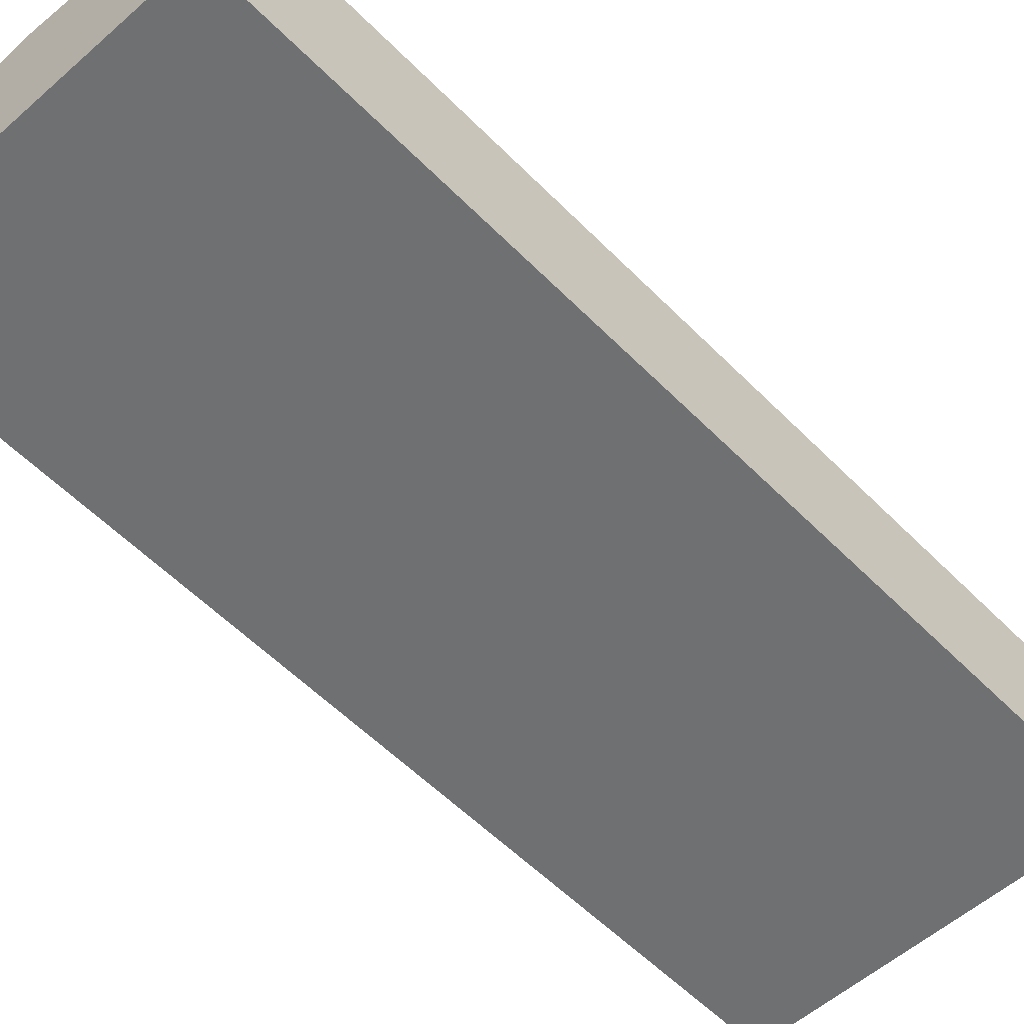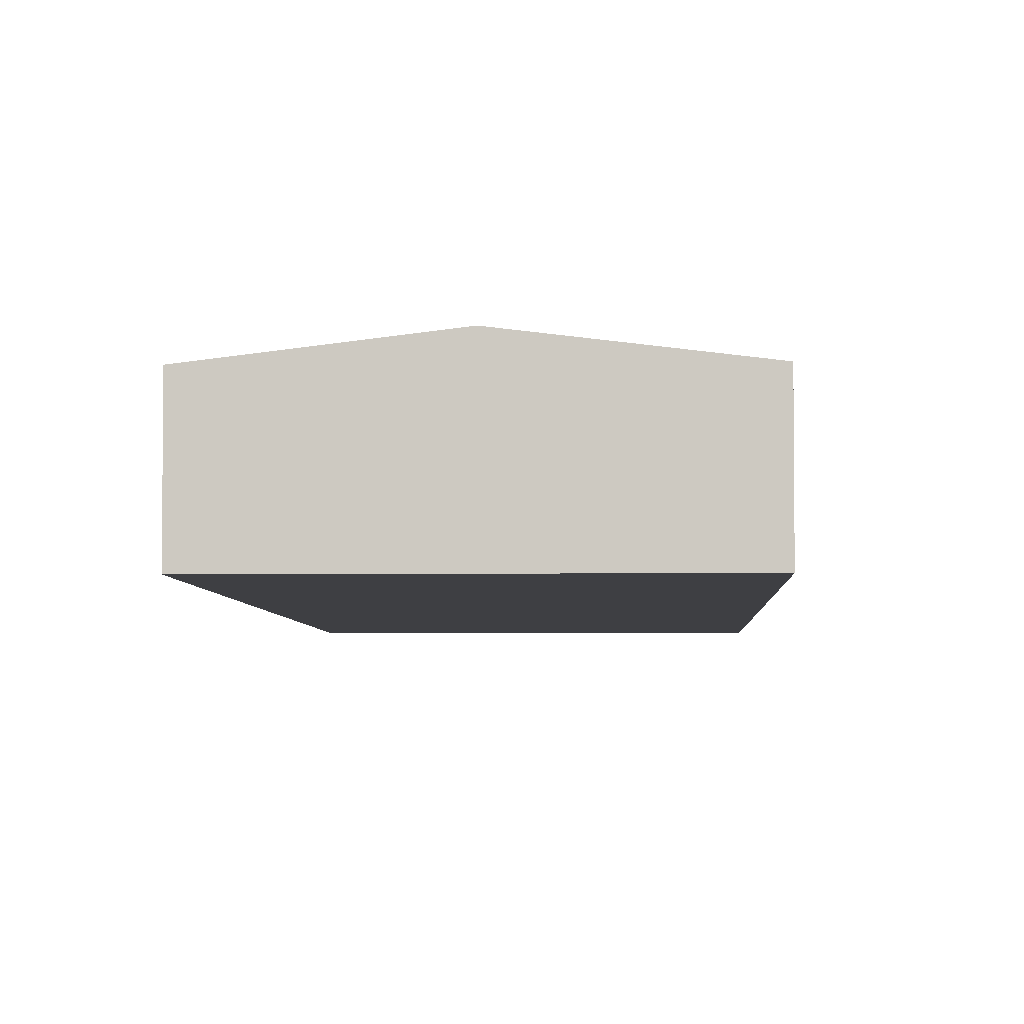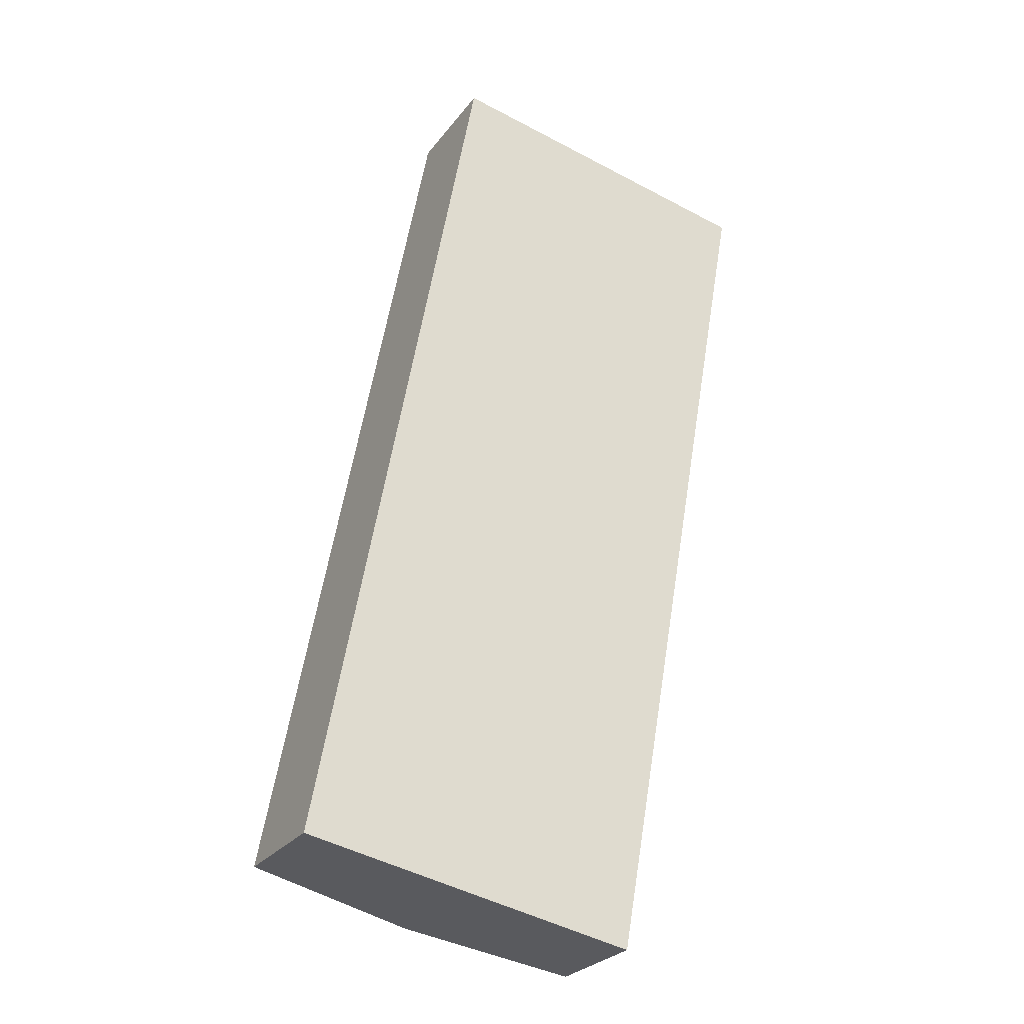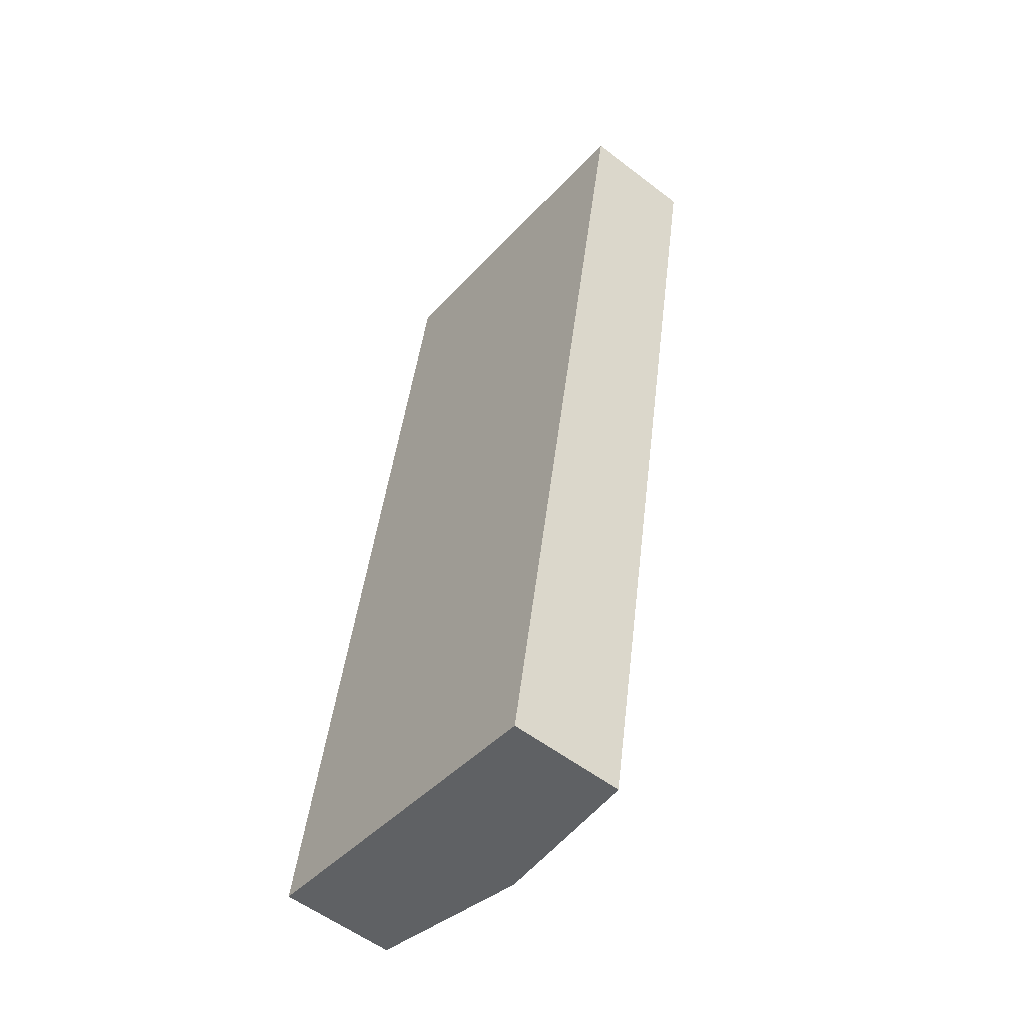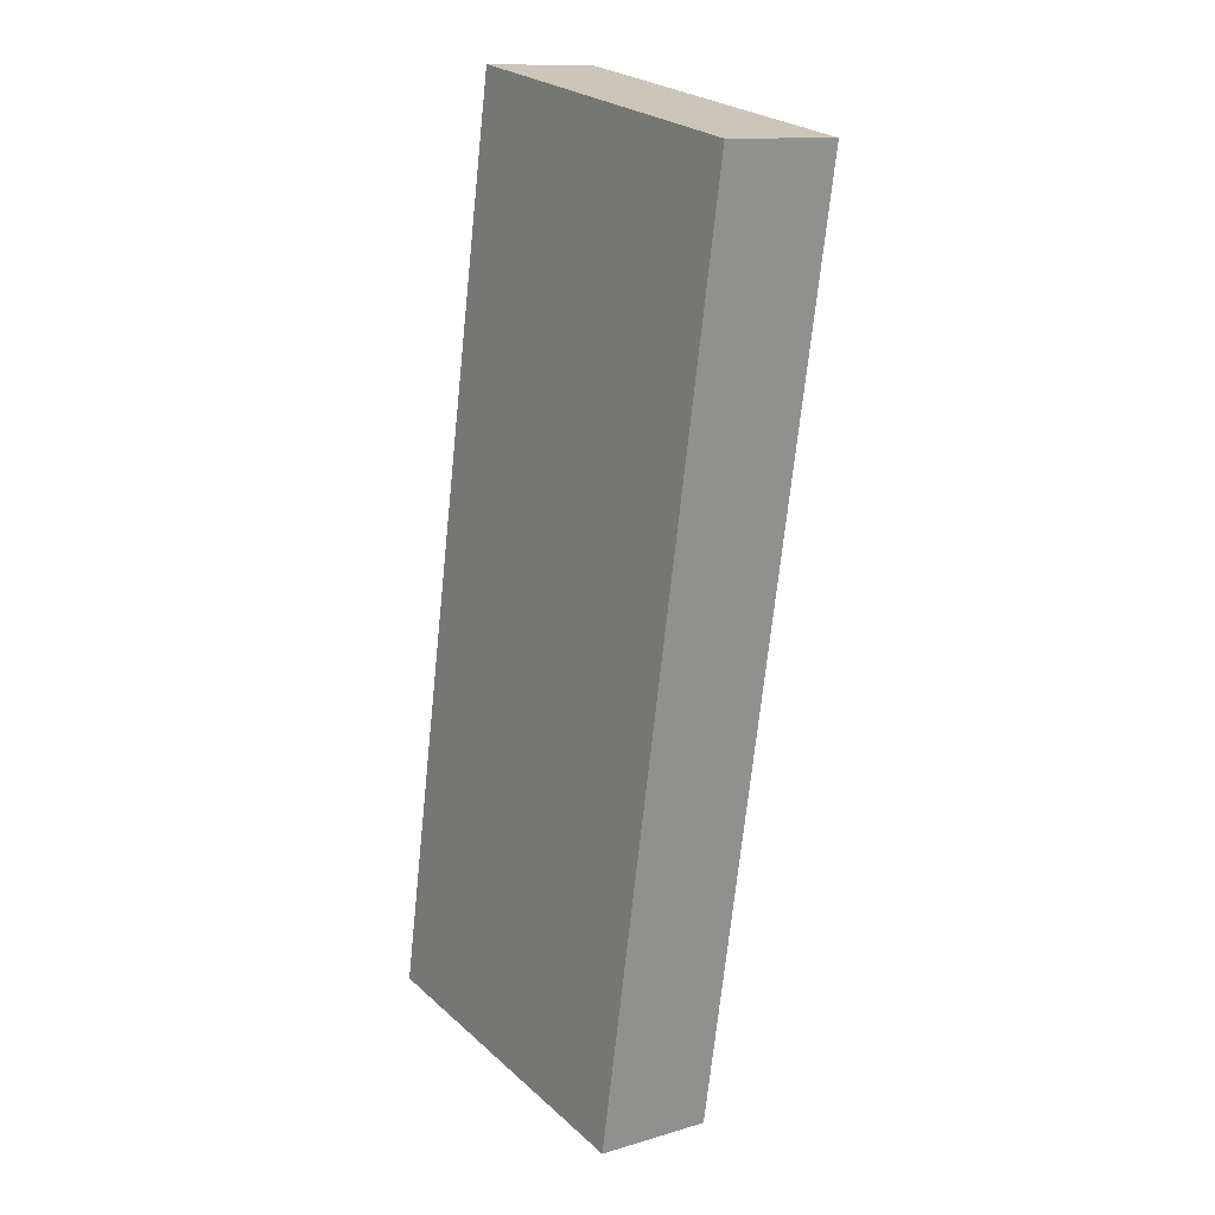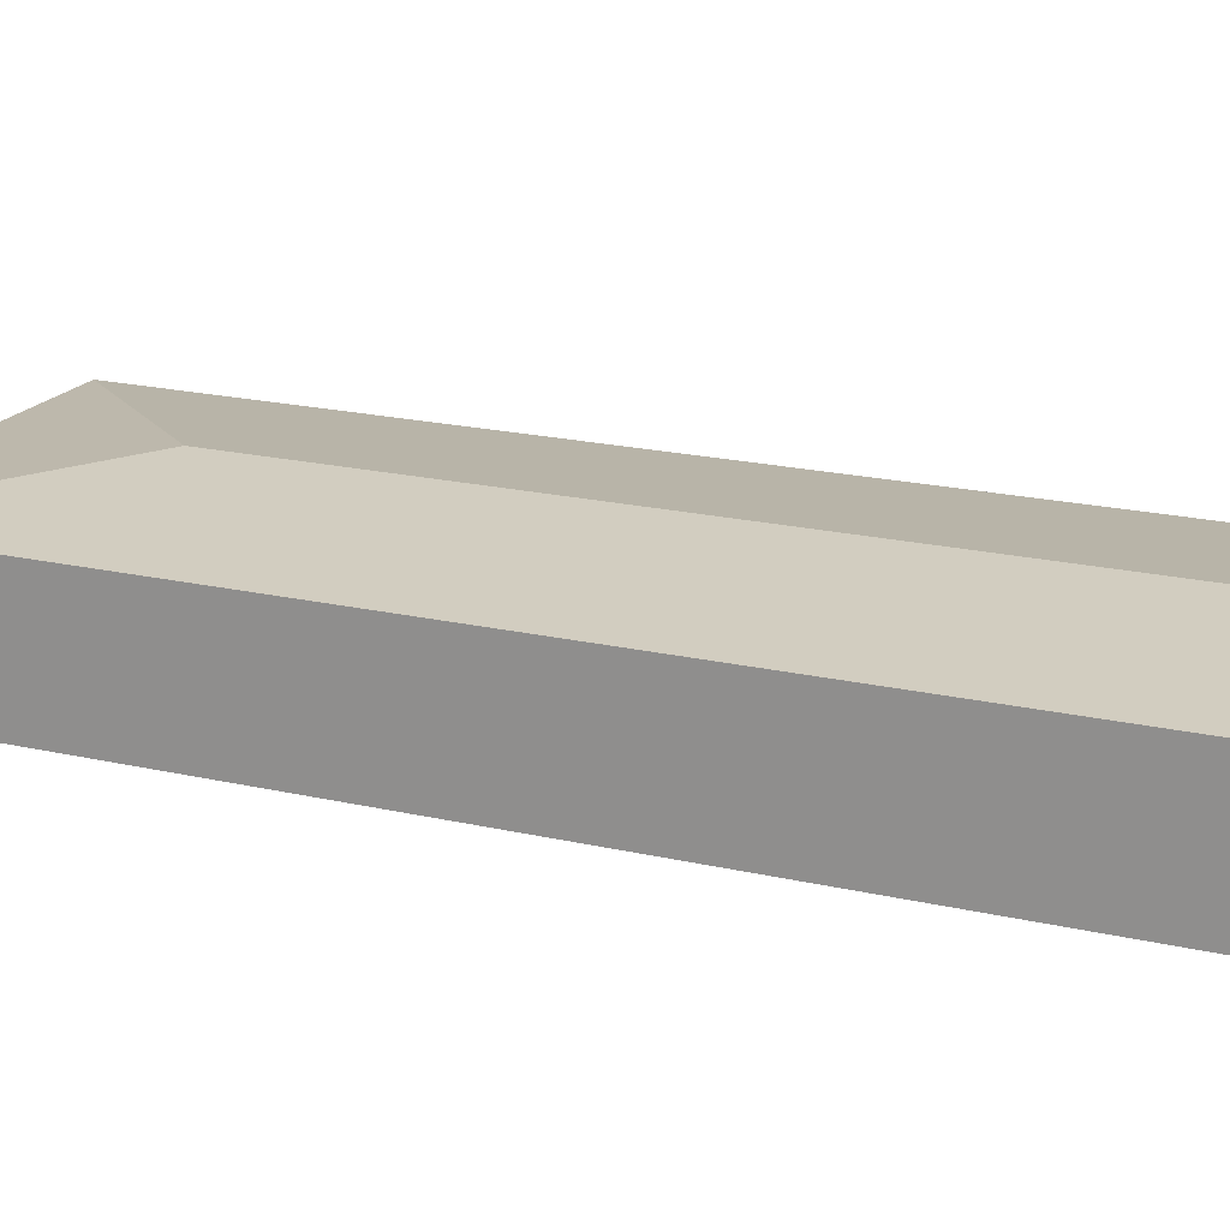
<metadata>
{"format":"obj","ext":"obj","renderer":"f3d","projection":"perspective","resolution":1024,"background":"white","views":[{"elev":-54.9,"azim":-126.6,"up":"+Y"},{"elev":-4.3,"azim":-167.3,"up":"+Y"},{"elev":-27.6,"azim":-29.2,"up":"+Z"},{"elev":-55.6,"azim":51.1,"up":"+Z"},{"elev":11.9,"azim":54.7,"up":"+Z"},{"elev":18.9,"azim":124.5,"up":"+Y"}]}
</metadata>
<code>
v  5.729 2.577 13.25
v  3.1 2.185 17.05
v  9.528 2.185 15.88
v  3.214 2.577 -0.584
v  6.448 2.185 -1.061
v  6.429 2.185 -1.168
v  0.008 2.185 0.046
v  0 2.185 1.338e-16
v  0 0 0
v  3.1 -1.044e-15 17.05
v  0.008 -2.817e-18 0.046
v  9.528 -9.724e-16 15.88
v  6.448 6.497e-17 -1.061
v  6.429 7.152e-17 -1.168
v  3.214 3.576e-17 -0.584
g defaultobject
f 1 2 3
f 4 5 6
f 5 4 3
f 3 4 1
f 7 4 8
f 4 7 1
f 1 7 2
f 9 7 8
f 7 9 2
f 2 9 10
f 10 9 11
f 10 3 2
f 3 10 12
f 12 5 3
f 5 12 13
f 5 13 6
f 6 13 14
f 4 9 8
f 9 4 15
f 15 4 6
f 15 6 14
f 11 12 10
f 12 11 9
f 12 9 15
f 12 15 13
f 13 15 14

</code>
